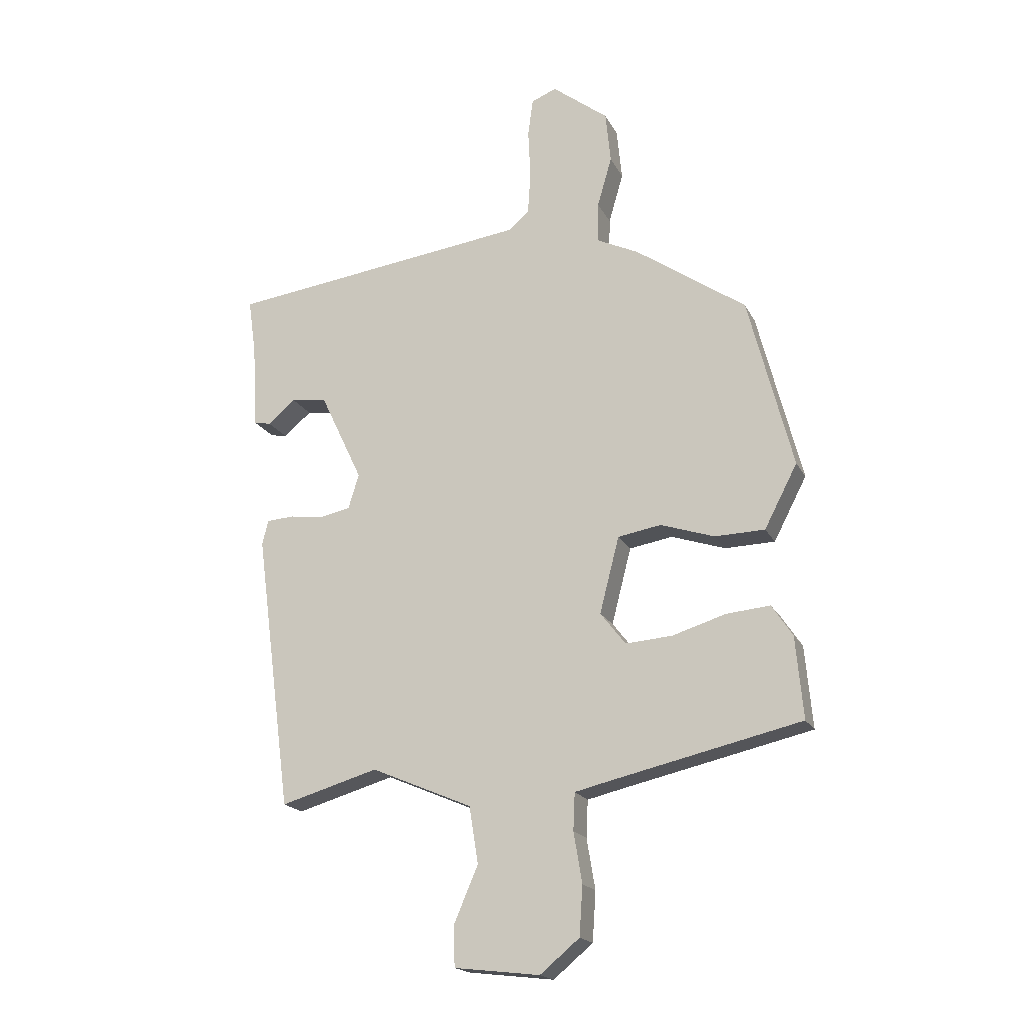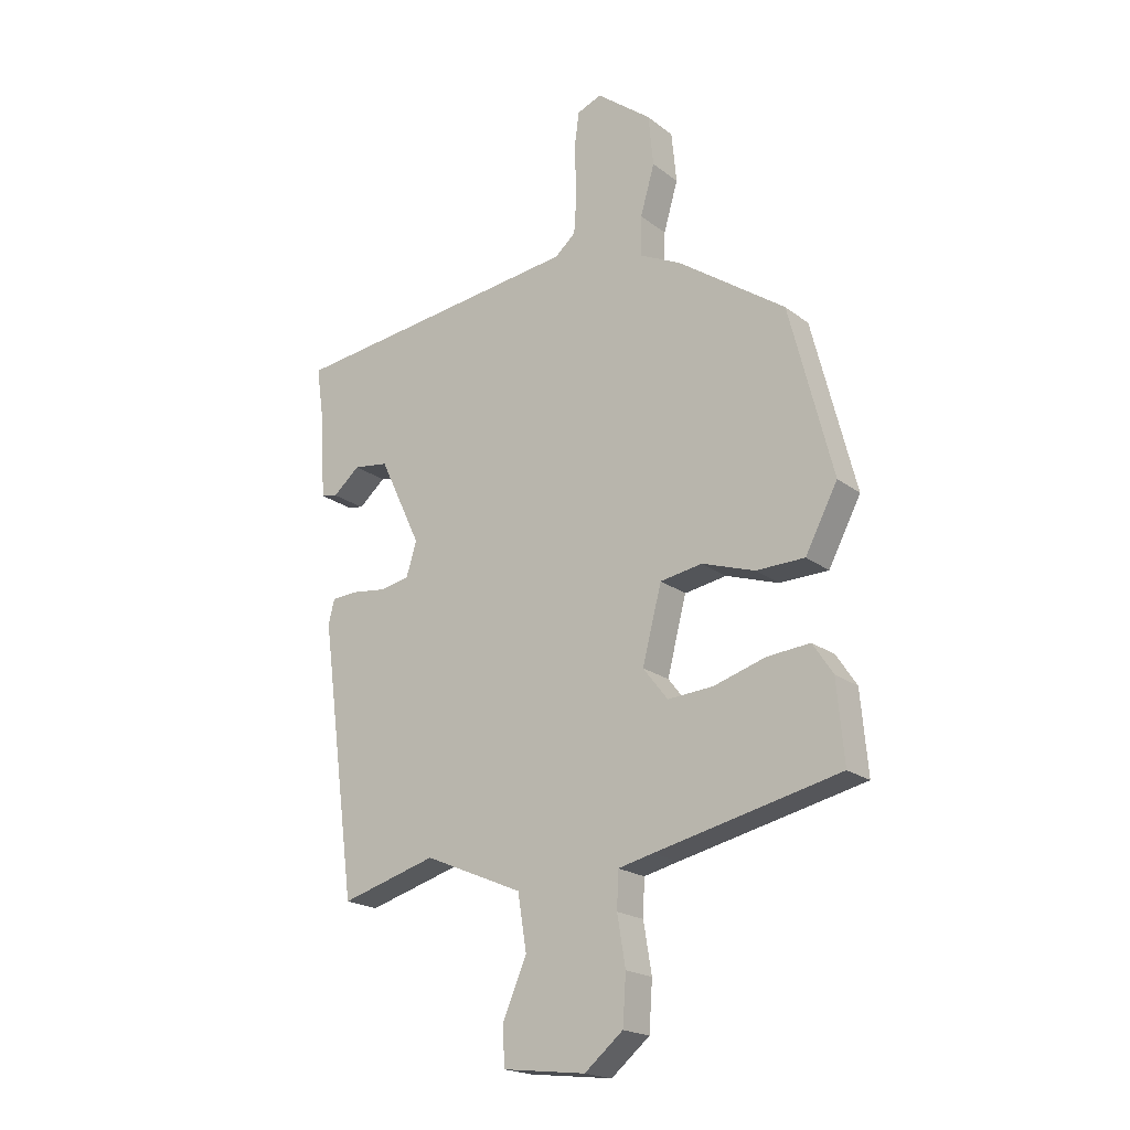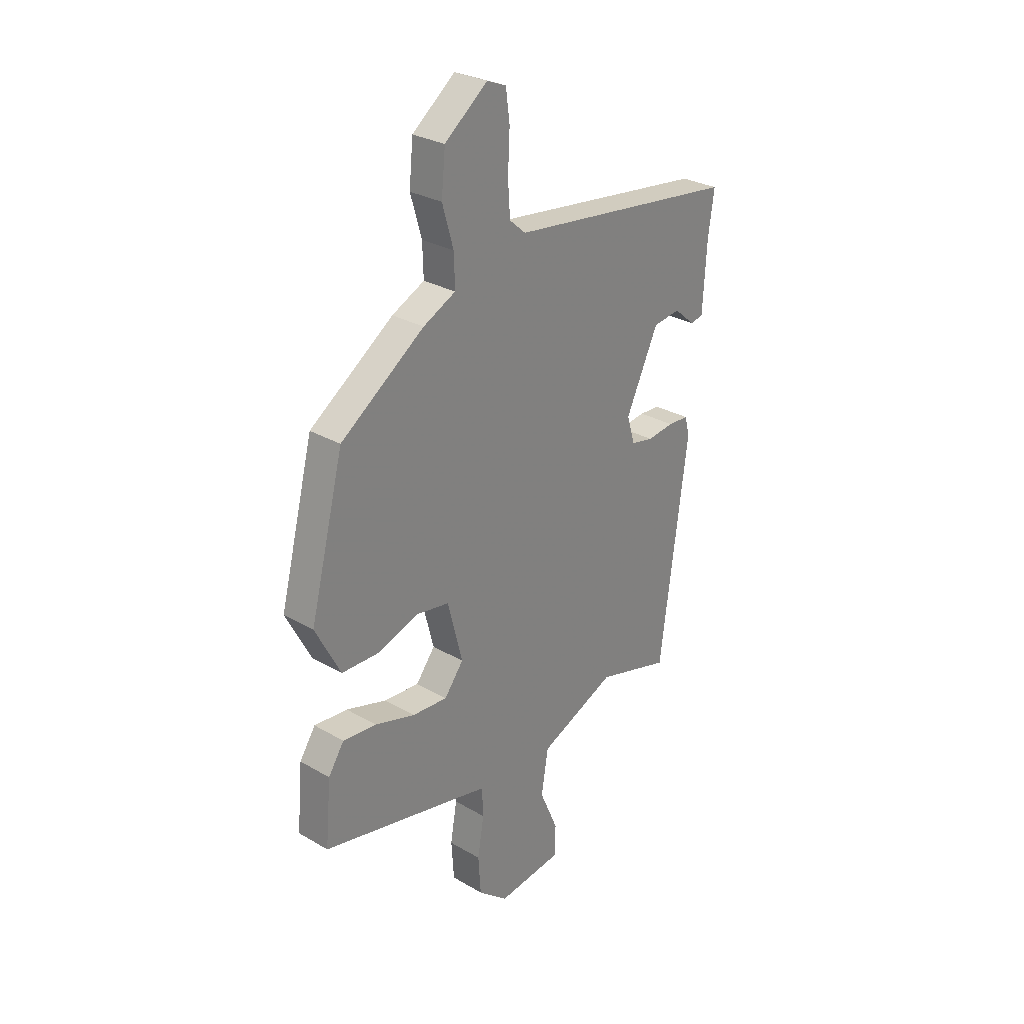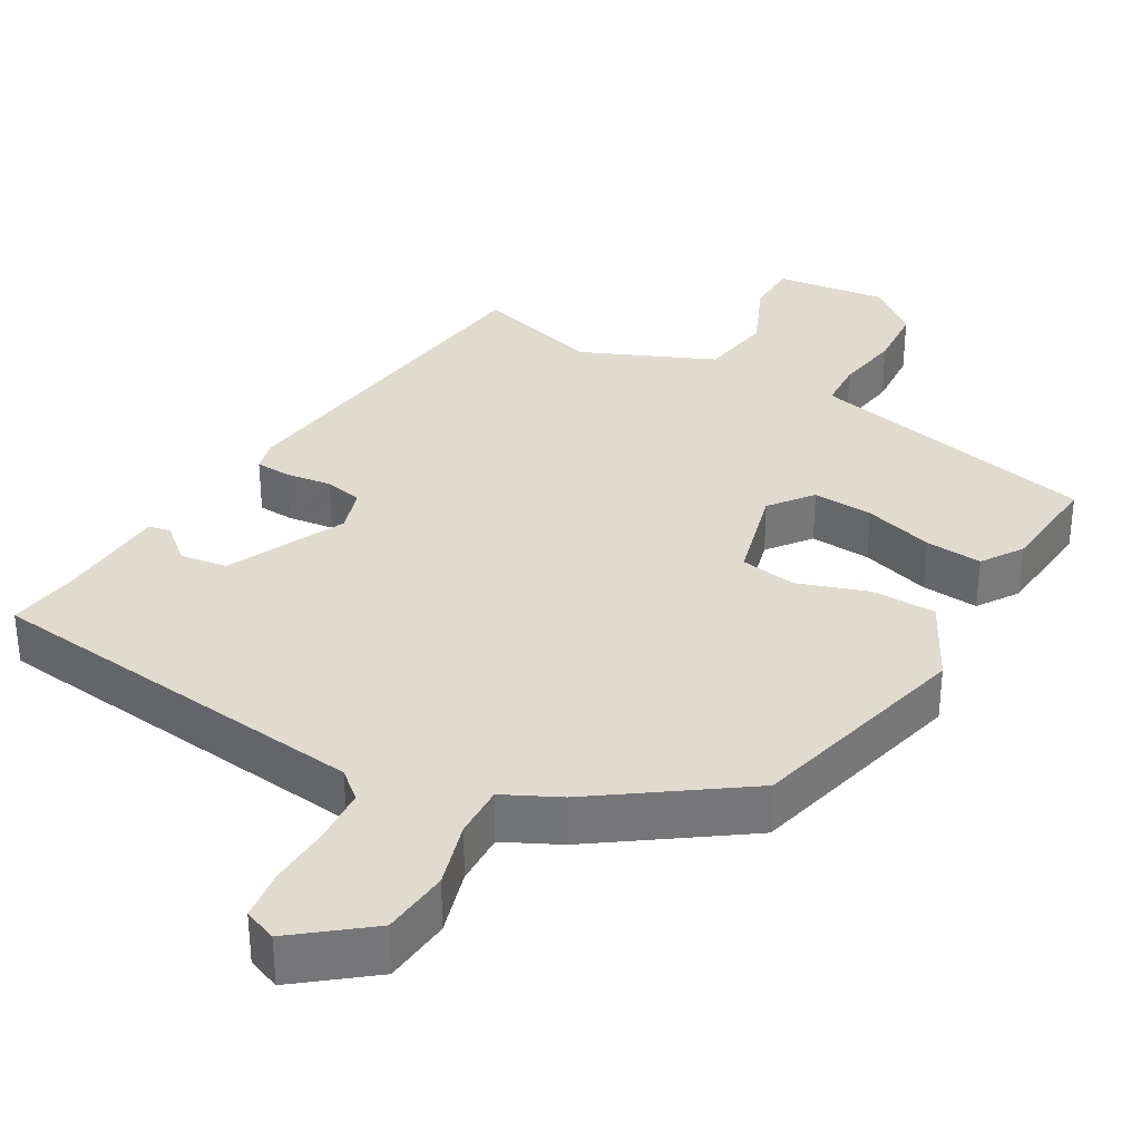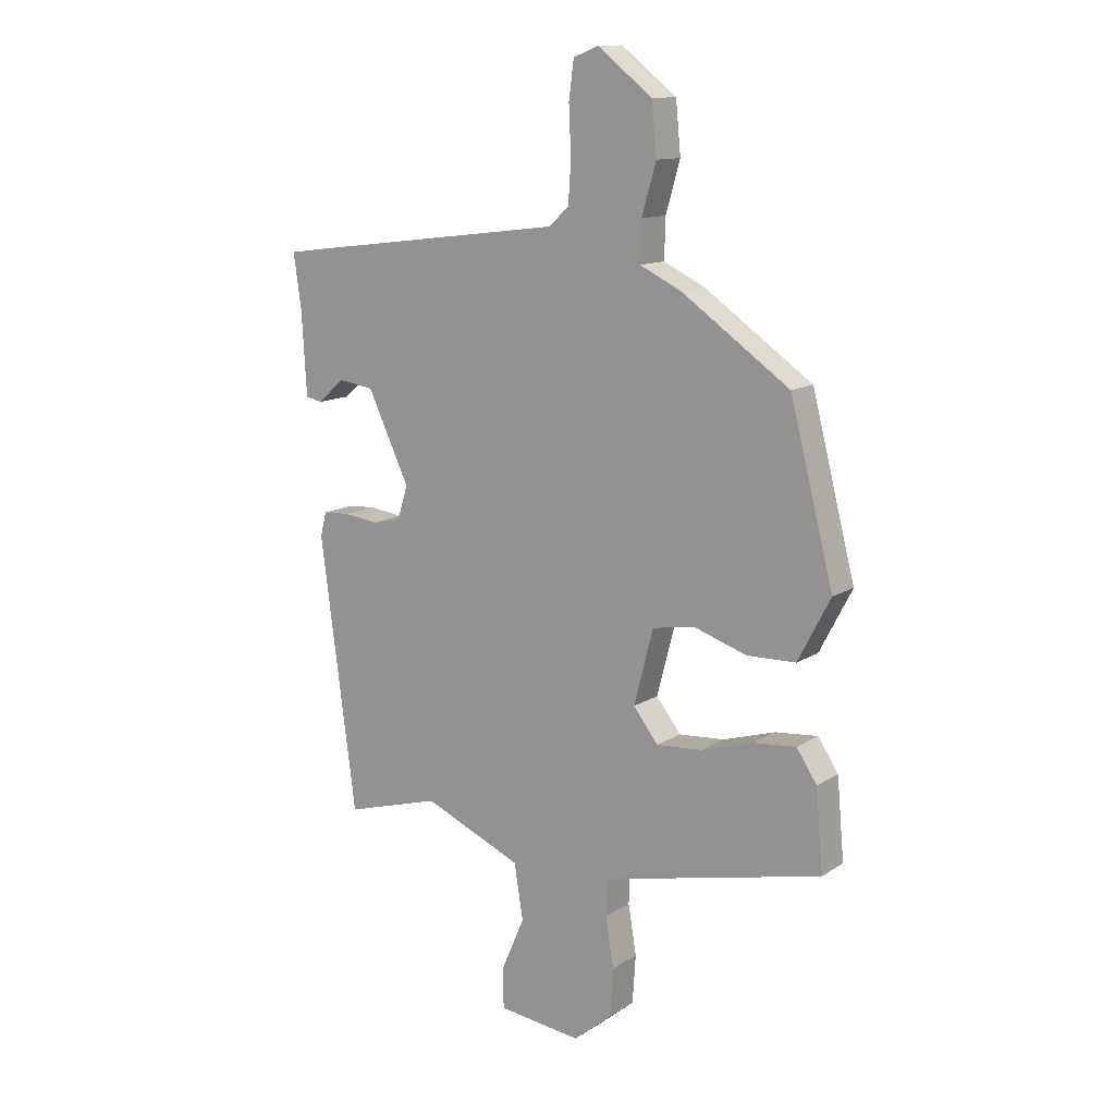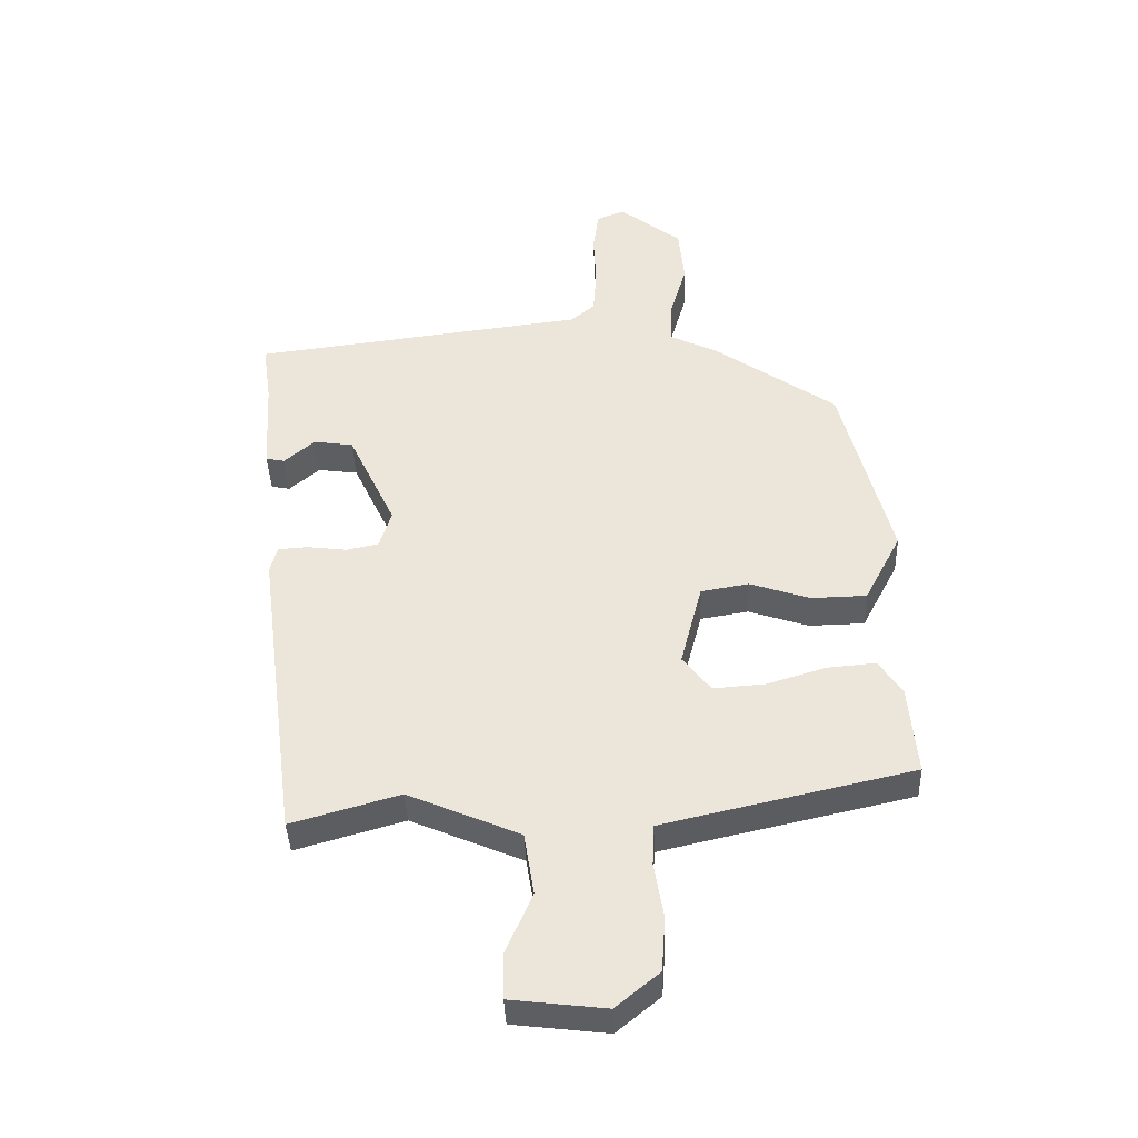
<metadata>
{"format":"obj","ext":"obj","renderer":"f3d","projection":"perspective","resolution":1024,"background":"white","views":[{"elev":-19.0,"azim":20.3,"up":"+Z"},{"elev":-19.9,"azim":36.2,"up":"+Z"},{"elev":28.7,"azim":131.1,"up":"+Z"},{"elev":33.5,"azim":29.6,"up":"+Y"},{"elev":12.6,"azim":34.8,"up":"+Z"},{"elev":-40.2,"azim":2.1,"up":"+Z"}]}
</metadata>
<code>
v 0.505 0.07 -0.443
v 0.168 0.07 -0.519
v 0.104 0.07 -0.534
v 0.101 0.07 -0.6
v 0.116 0.07 -0.69
v 0.11 0.07 -0.778
v 0.04 0.07 -0.836
v -0.112 0.07 -0.818
v -0.114 0.07 -0.746
v -0.071 0.07 -0.646
v -0.087 0.07 -0.545
v -0.267 0.07 -0.468
v -0.441 0.07 -0.518
v -0.506 0.07 -0.023
v -0.495 0.07 0.021
v -0.446 0.07 0.024
v -0.383 0.07 0.016
v -0.331 0.07 0.027
v -0.312 0.07 0.089
v -0.388 0.07 0.25
v -0.452 0.07 0.259
v -0.501 0.07 0.217
v -0.531 0.07 0.223
v -0.54 0.07 0.376
v -0.554 0.07 0.474
v -0.015 0.07 0.541
v 0.023 0.07 0.574
v 0.028 0.07 0.649
v 0.024 0.07 0.737
v 0.033 0.07 0.805
v 0.078 0.07 0.823
v 0.178 0.07 0.745
v 0.187 0.07 0.652
v 0.161 0.07 0.562
v 0.159 0.07 0.49
v 0.235 0.07 0.453
v 0.431 0.07 0.316
v 0.51 0.07 0.007
v 0.451 0.07 -0.106
v 0.362 0.07 -0.108
v 0.266 0.07 -0.076
v 0.189 0.07 -0.089
v 0.154 0.07 -0.225
v 0.199 0.07 -0.283
v 0.282 0.07 -0.277
v 0.377 0.07 -0.248
v 0.455 0.07 -0.241
v 0.492 0.07 -0.297
v 0.505 0 -0.443
v 0.168 0 -0.519
v 0.104 0 -0.534
v 0.101 0 -0.6
v 0.116 0 -0.69
v 0.11 0 -0.778
v 0.04 0 -0.836
v -0.112 0 -0.818
v -0.114 0 -0.746
v -0.071 0 -0.646
v -0.087 0 -0.545
v -0.267 0 -0.468
v -0.441 0 -0.518
v -0.506 0 -0.023
v -0.495 0 0.021
v -0.446 0 0.024
v -0.383 0 0.016
v -0.331 0 0.027
v -0.312 0 0.089
v -0.388 0 0.25
v -0.452 0 0.259
v -0.501 0 0.217
v -0.531 0 0.223
v -0.54 0 0.376
v -0.554 0 0.474
v -0.015 0 0.541
v 0.023 0 0.574
v 0.028 0 0.649
v 0.024 0 0.737
v 0.033 0 0.805
v 0.078 0 0.823
v 0.178 0 0.745
v 0.187 0 0.652
v 0.161 0 0.562
v 0.159 0 0.49
v 0.235 0 0.453
v 0.431 0 0.316
v 0.51 0 0.007
v 0.451 0 -0.106
v 0.362 0 -0.108
v 0.266 0 -0.076
v 0.189 0 -0.089
v 0.154 0 -0.225
v 0.199 0 -0.283
v 0.282 0 -0.277
v 0.377 0 -0.248
v 0.455 0 -0.241
v 0.492 0 -0.297
f 48 1 2
f 47 48 2
f 46 47 2
f 45 46 2
f 44 45 2 3
f 43 44 3
f 39 40 41
f 38 39 41
f 37 38 41
f 36 37 41
f 35 36 41
f 35 41 42
f 32 33 34
f 31 32 34
f 30 31 34
f 29 30 34
f 28 29 34
f 27 28 34 35
f 35 42 43
f 27 35 43
f 26 27 43
f 21 22 23 24
f 24 25 26
f 21 24 26
f 20 21 26
f 15 16 17
f 14 15 17
f 13 14 17
f 12 13 17
f 11 12 17 18
f 8 9 10
f 7 8 10
f 6 7 10
f 5 6 10
f 4 5 10
f 3 4 10 11
f 26 43 3
f 20 26 3
f 19 20 3
f 3 11 18 19
f 50 49 96
f 50 96 95
f 50 95 94
f 50 94 93
f 51 50 93 92
f 51 92 91
f 89 88 87
f 89 87 86
f 89 86 85
f 89 85 84
f 89 84 83
f 90 89 83
f 82 81 80
f 82 80 79
f 82 79 78
f 82 78 77
f 82 77 76
f 83 82 76 75
f 91 90 83
f 91 83 75
f 91 75 74
f 72 71 70 69
f 74 73 72
f 74 72 69
f 74 69 68
f 65 64 63
f 65 63 62
f 65 62 61
f 65 61 60
f 66 65 60 59
f 58 57 56
f 58 56 55
f 58 55 54
f 58 54 53
f 58 53 52
f 59 58 52 51
f 51 91 74
f 51 74 68
f 51 68 67
f 67 66 59 51
f 1 49 50 2
f 2 50 51 3
f 3 51 52 4
f 4 52 53 5
f 5 53 54 6
f 6 54 55 7
f 7 55 56 8
f 8 56 57 9
f 9 57 58 10
f 10 58 59 11
f 11 59 60 12
f 12 60 61 13
f 13 61 62 14
f 14 62 63 15
f 15 63 64 16
f 16 64 65 17
f 17 65 66 18
f 18 66 67 19
f 19 67 68 20
f 20 68 69 21
f 21 69 70 22
f 22 70 71 23
f 23 71 72 24
f 24 72 73 25
f 25 73 74 26
f 26 74 75 27
f 27 75 76 28
f 28 76 77 29
f 29 77 78 30
f 30 78 79 31
f 31 79 80 32
f 32 80 81 33
f 33 81 82 34
f 34 82 83 35
f 35 83 84 36
f 36 84 85 37
f 37 85 86 38
f 38 86 87 39
f 39 87 88 40
f 40 88 89 41
f 41 89 90 42
f 42 90 91 43
f 43 91 92 44
f 44 92 93 45
f 45 93 94 46
f 46 94 95 47
f 47 95 96 48
f 48 96 49 1

</code>
